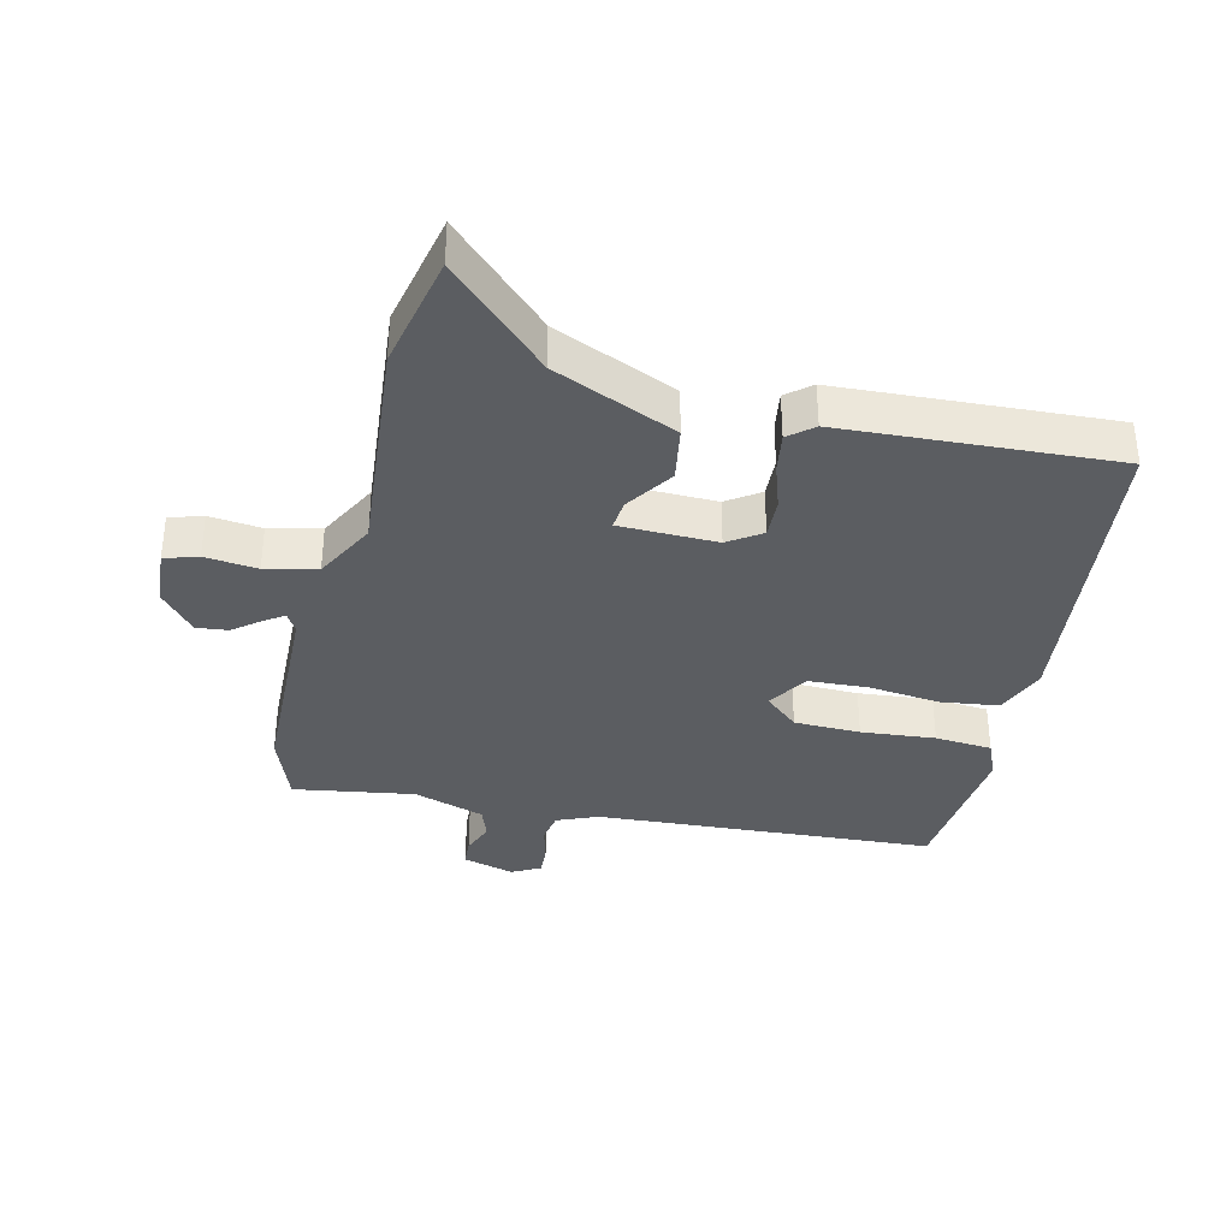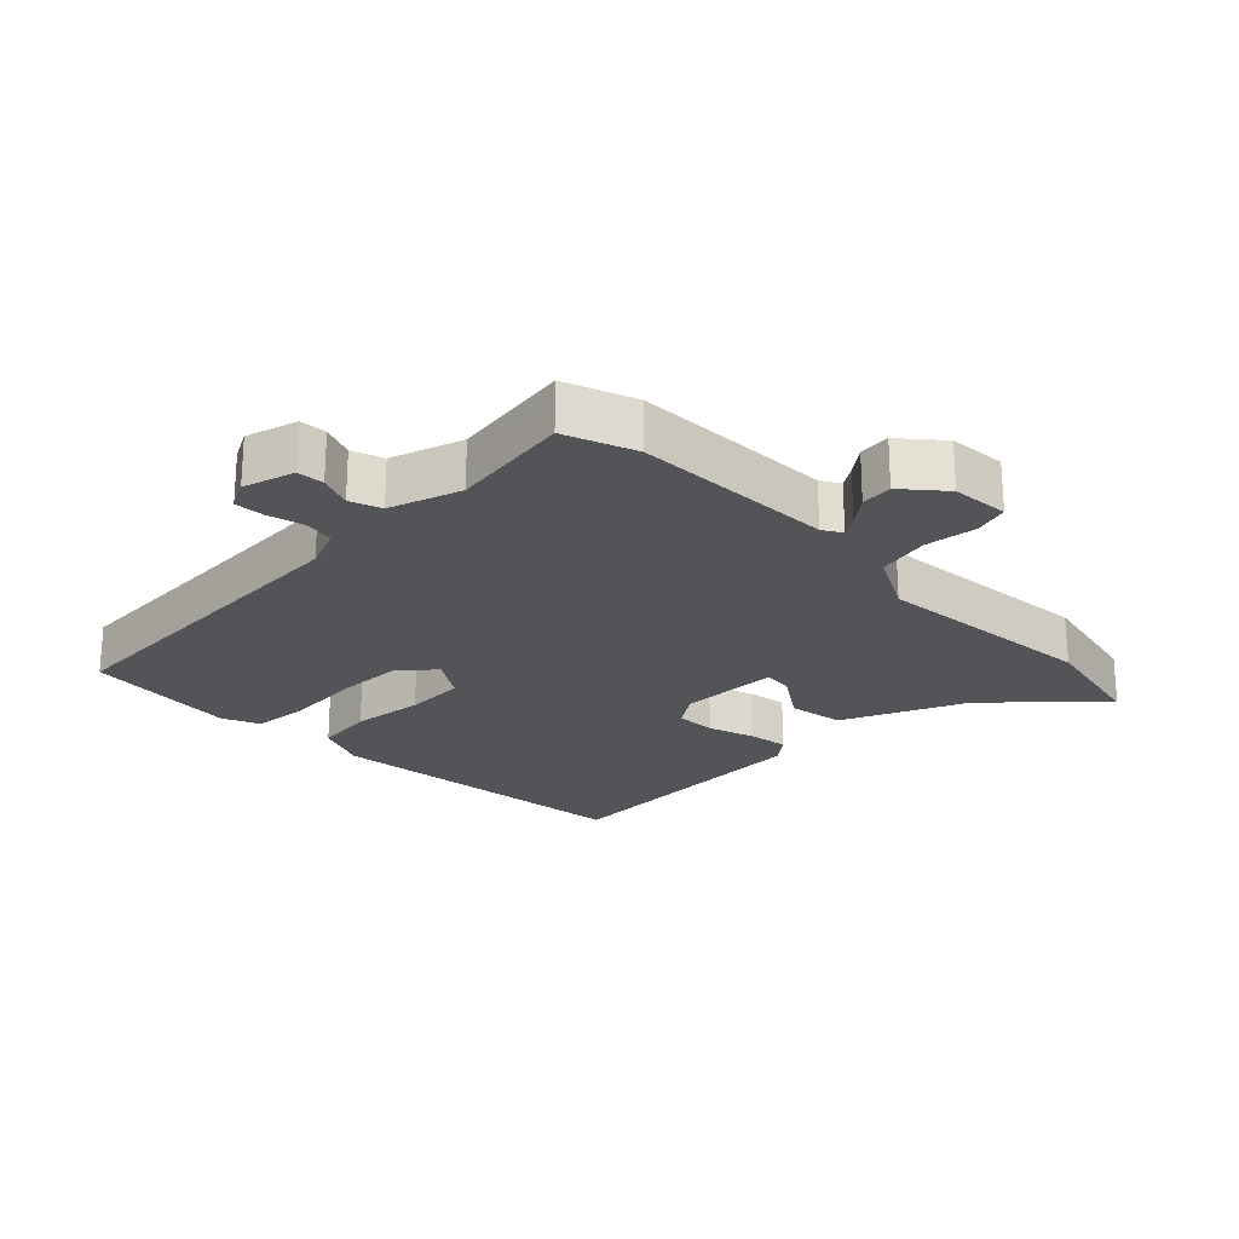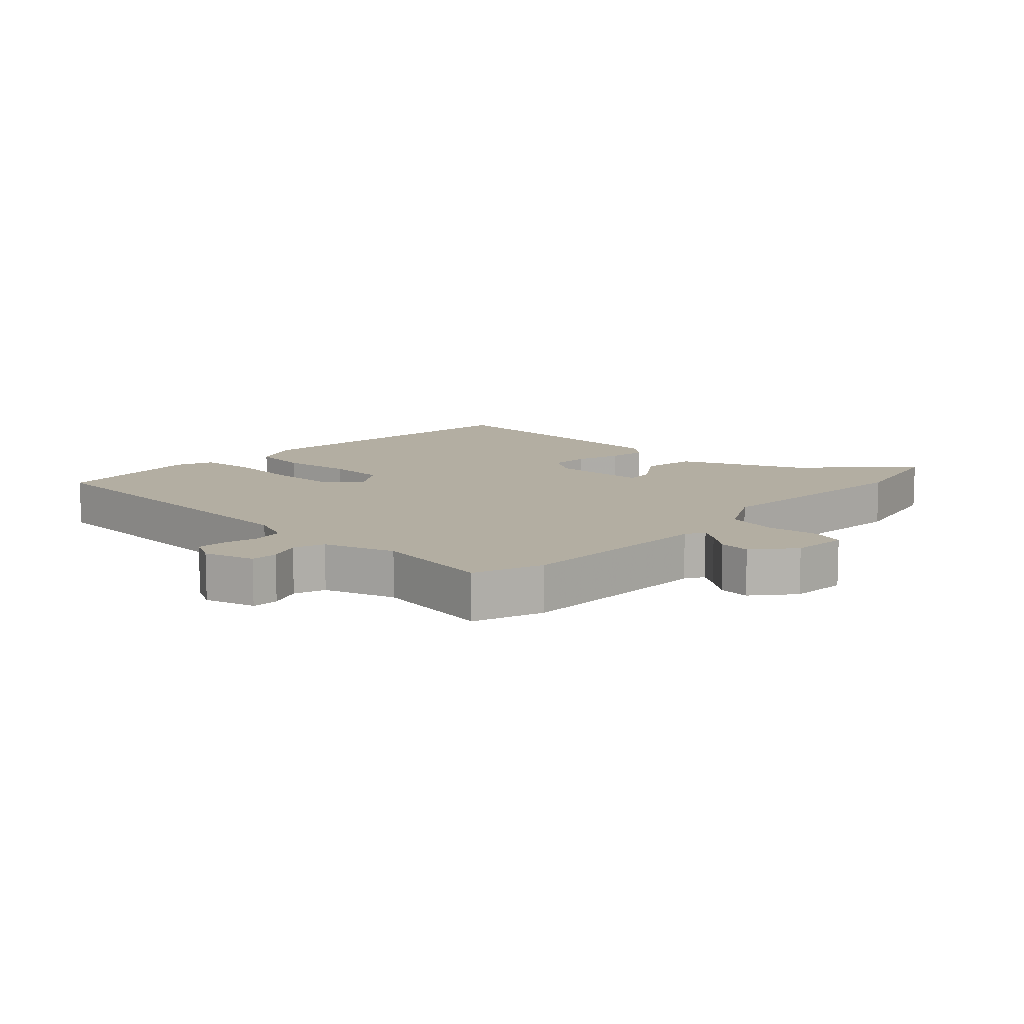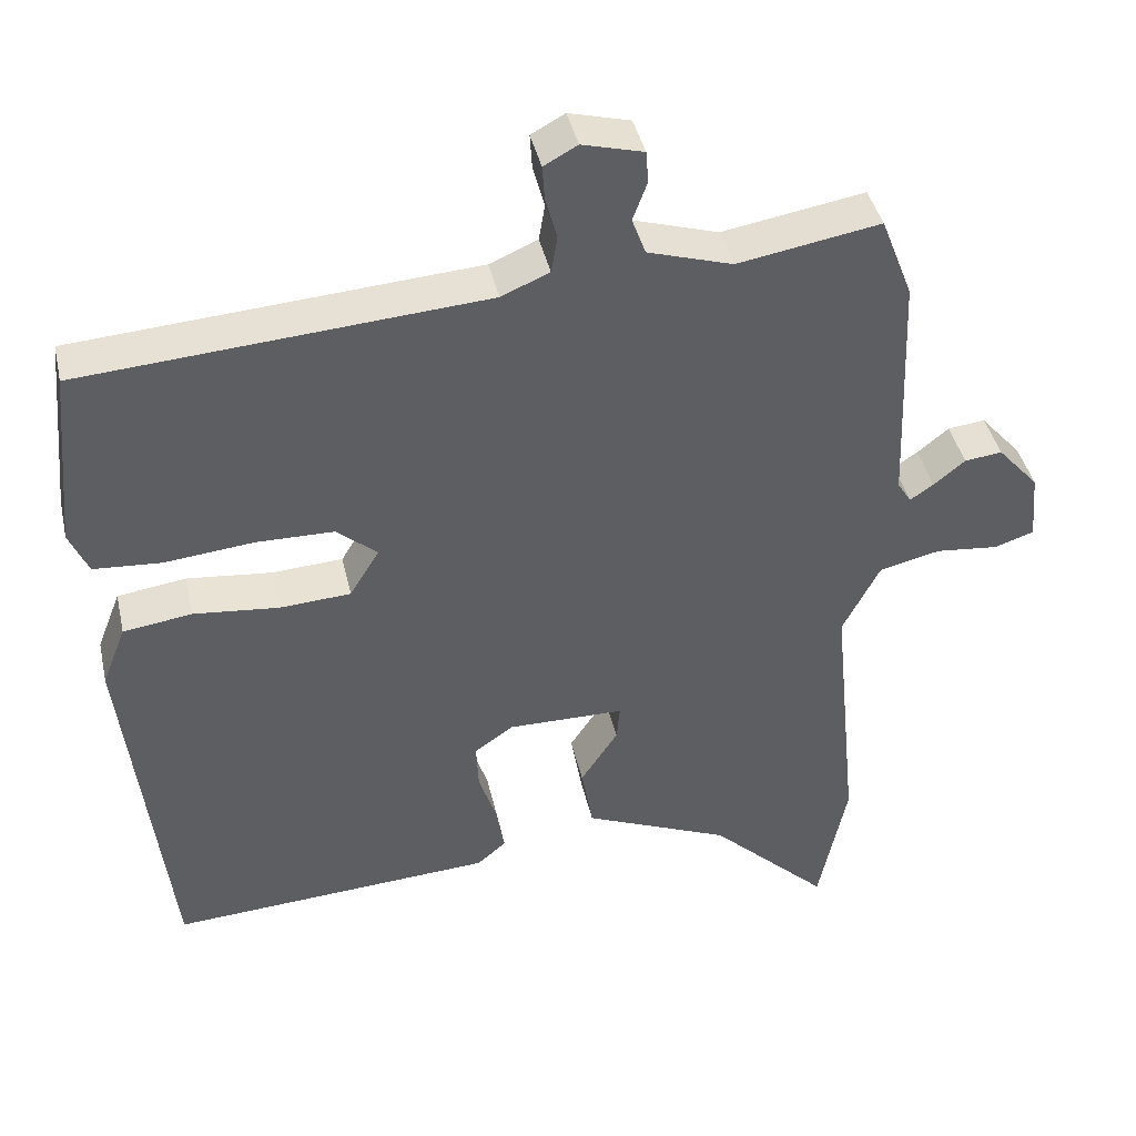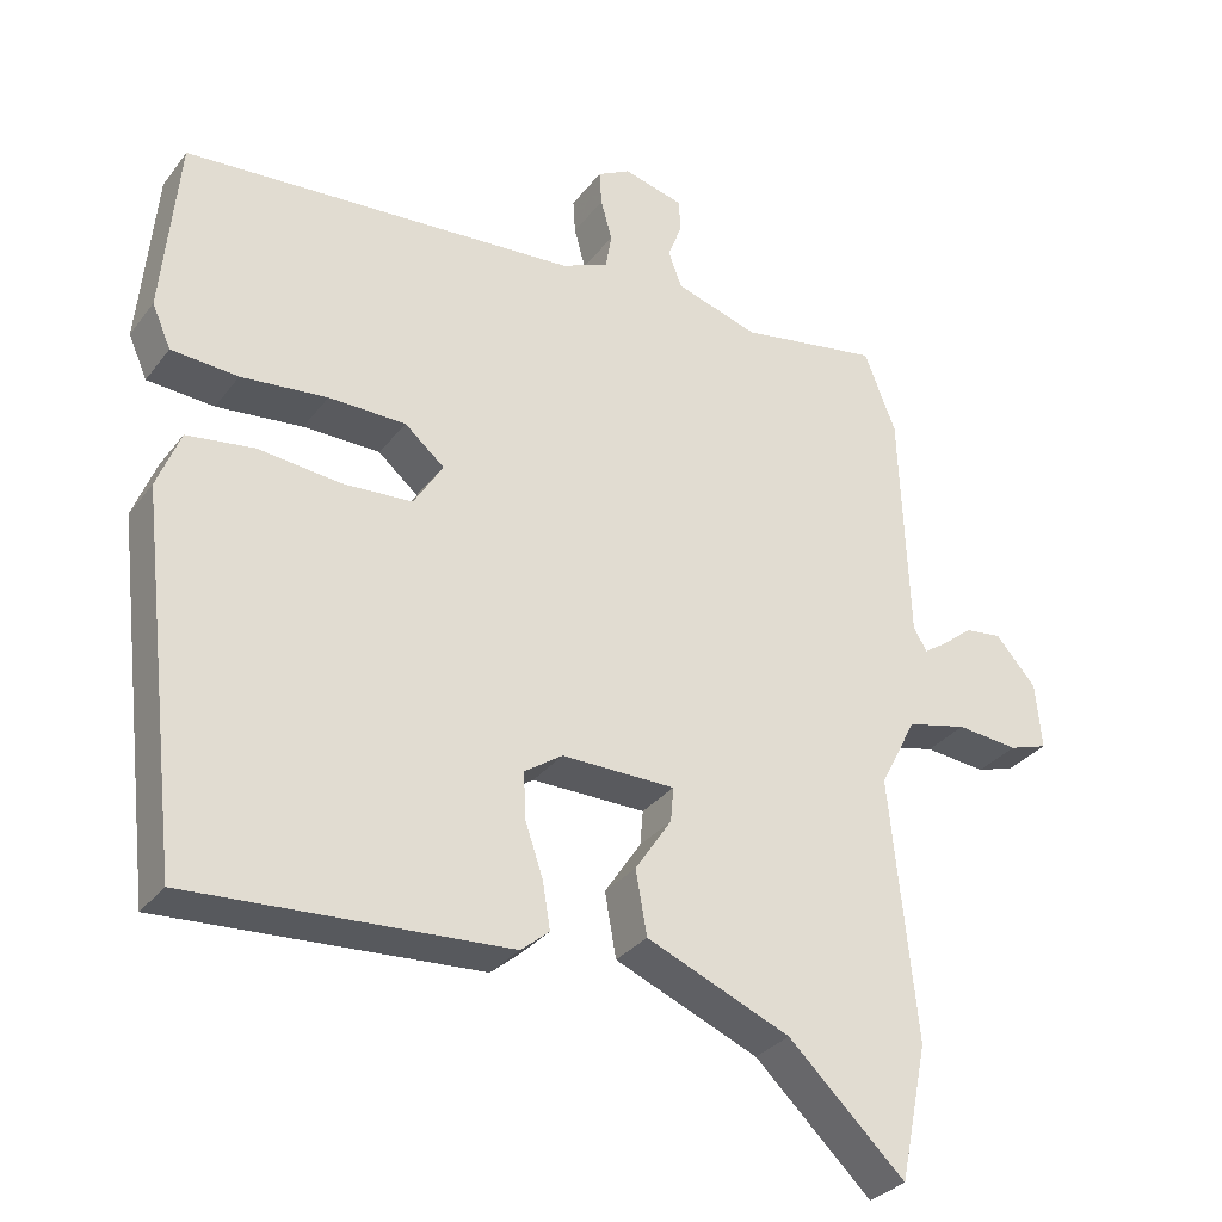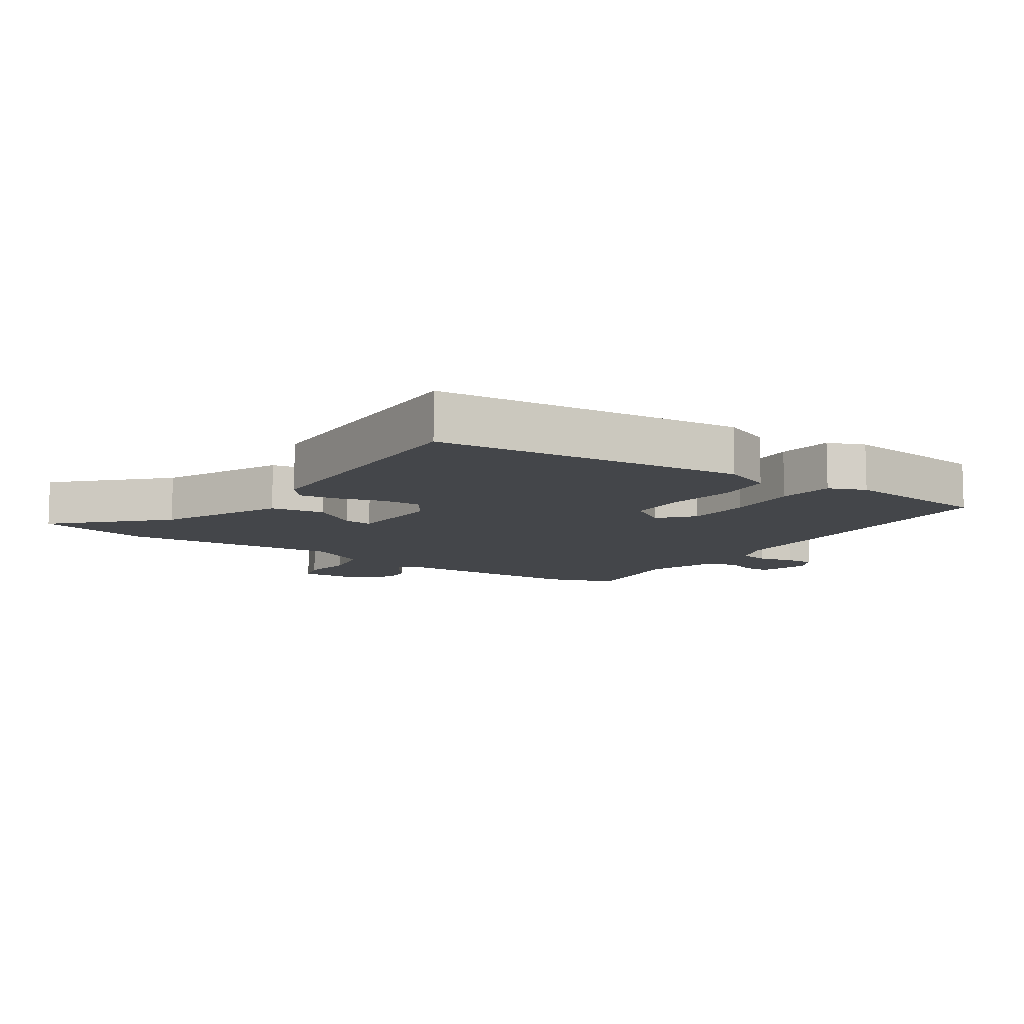
<metadata>
{"format":"obj","ext":"obj","renderer":"f3d","projection":"perspective","resolution":1024,"background":"white","views":[{"elev":-36.0,"azim":166.0,"up":"+Y"},{"elev":-23.2,"azim":43.7,"up":"+Y"},{"elev":10.8,"azim":42.0,"up":"+Y"},{"elev":41.2,"azim":-12.5,"up":"+Z"},{"elev":-31.5,"azim":-30.7,"up":"+Z"},{"elev":-9.7,"azim":-125.6,"up":"+Y"}]}
</metadata>
<code>
v 0.508 0.07 -0.462
v 0.471 0.07 -0.642
v 0.315 0.07 -0.494
v 0.123 0.07 -0.414
v 0.108 0.07 -0.329
v 0.157 0.07 -0.255
v 0.161 0.07 -0.209
v 0.009 0.07 -0.208
v -0.042 0.07 -0.243
v -0.039 0.07 -0.305
v -0.015 0.07 -0.376
v -0.005 0.07 -0.437
v -0.043 0.07 -0.469
v -0.467 0.07 -0.497
v -0.524 0.07 -0.01
v -0.493 0.07 0.069
v -0.403 0.07 0.082
v -0.292 0.07 0.071
v -0.199 0.07 0.077
v -0.16 0.07 0.14
v -0.213 0.07 0.185
v -0.316 0.07 0.186
v -0.431 0.07 0.174
v -0.52 0.07 0.18
v -0.545 0.07 0.237
v -0.523 0.07 0.474
v 0.004 0.07 0.513
v 0.067 0.07 0.54
v 0.075 0.07 0.588
v 0.06 0.07 0.643
v 0.057 0.07 0.689
v 0.101 0.07 0.713
v 0.181 0.07 0.692
v 0.184 0.07 0.65
v 0.165 0.07 0.599
v 0.183 0.07 0.551
v 0.294 0.07 0.517
v 0.481 0.07 0.549
v 0.523 0.07 0.441
v 0.535 0.07 0.128
v 0.553 0.07 0.099
v 0.584 0.07 0.12
v 0.625 0.07 0.153
v 0.674 0.07 0.159
v 0.728 0.07 0.098
v 0.736 0.07 0.009
v 0.684 0.07 -0.008
v 0.602 0.07 0
v 0.522 0.07 -0.019
v 0.473 0.07 -0.114
v 0.508 0 -0.462
v 0.471 0 -0.642
v 0.315 0 -0.494
v 0.123 0 -0.414
v 0.108 0 -0.329
v 0.157 0 -0.255
v 0.161 0 -0.209
v 0.009 0 -0.208
v -0.042 0 -0.243
v -0.039 0 -0.305
v -0.015 0 -0.376
v -0.005 0 -0.437
v -0.043 0 -0.469
v -0.467 0 -0.497
v -0.524 0 -0.01
v -0.493 0 0.069
v -0.403 0 0.082
v -0.292 0 0.071
v -0.199 0 0.077
v -0.16 0 0.14
v -0.213 0 0.185
v -0.316 0 0.186
v -0.431 0 0.174
v -0.52 0 0.18
v -0.545 0 0.237
v -0.523 0 0.474
v 0.004 0 0.513
v 0.067 0 0.54
v 0.075 0 0.588
v 0.06 0 0.643
v 0.057 0 0.689
v 0.101 0 0.713
v 0.181 0 0.692
v 0.184 0 0.65
v 0.165 0 0.599
v 0.183 0 0.551
v 0.294 0 0.517
v 0.481 0 0.549
v 0.523 0 0.441
v 0.535 0 0.128
v 0.553 0 0.099
v 0.584 0 0.12
v 0.625 0 0.153
v 0.674 0 0.159
v 0.728 0 0.098
v 0.736 0 0.009
v 0.684 0 -0.008
v 0.602 0 0
v 0.522 0 -0.019
v 0.473 0 -0.114
f 45 46 47 48
f 45 48 49
f 42 43 44 45
f 41 42 45 49
f 40 41 49 50
f 37 38 39 40
f 36 37 40 50
f 32 33 34 35
f 32 35 36
f 29 30 31 32
f 28 29 32 36
f 27 28 36 50
f 22 23 24 25
f 21 22 25 26
f 20 21 26 27
f 15 16 17 18
f 15 18 19
f 14 15 19
f 13 14 19 20
f 10 11 12 13
f 9 10 13 20
f 3 4 5 6
f 3 6 7
f 2 3 7
f 1 2 7
f 50 1 7
f 27 50 7 8
f 8 9 20 27
f 98 97 96 95
f 99 98 95
f 95 94 93 92
f 99 95 92 91
f 100 99 91 90
f 90 89 88 87
f 100 90 87 86
f 85 84 83 82
f 86 85 82
f 82 81 80 79
f 86 82 79 78
f 100 86 78 77
f 75 74 73 72
f 76 75 72 71
f 77 76 71 70
f 68 67 66 65
f 69 68 65
f 69 65 64
f 70 69 64 63
f 63 62 61 60
f 70 63 60 59
f 56 55 54 53
f 57 56 53
f 57 53 52
f 57 52 51
f 57 51 100
f 58 57 100 77
f 77 70 59 58
f 1 51 52 2
f 2 52 53 3
f 3 53 54 4
f 4 54 55 5
f 5 55 56 6
f 6 56 57 7
f 7 57 58 8
f 8 58 59 9
f 9 59 60 10
f 10 60 61 11
f 11 61 62 12
f 12 62 63 13
f 13 63 64 14
f 14 64 65 15
f 15 65 66 16
f 16 66 67 17
f 17 67 68 18
f 18 68 69 19
f 19 69 70 20
f 20 70 71 21
f 21 71 72 22
f 22 72 73 23
f 23 73 74 24
f 24 74 75 25
f 25 75 76 26
f 26 76 77 27
f 27 77 78 28
f 28 78 79 29
f 29 79 80 30
f 30 80 81 31
f 31 81 82 32
f 32 82 83 33
f 33 83 84 34
f 34 84 85 35
f 35 85 86 36
f 36 86 87 37
f 37 87 88 38
f 38 88 89 39
f 39 89 90 40
f 40 90 91 41
f 41 91 92 42
f 42 92 93 43
f 43 93 94 44
f 44 94 95 45
f 45 95 96 46
f 46 96 97 47
f 47 97 98 48
f 48 98 99 49
f 49 99 100 50
f 50 100 51 1

</code>
